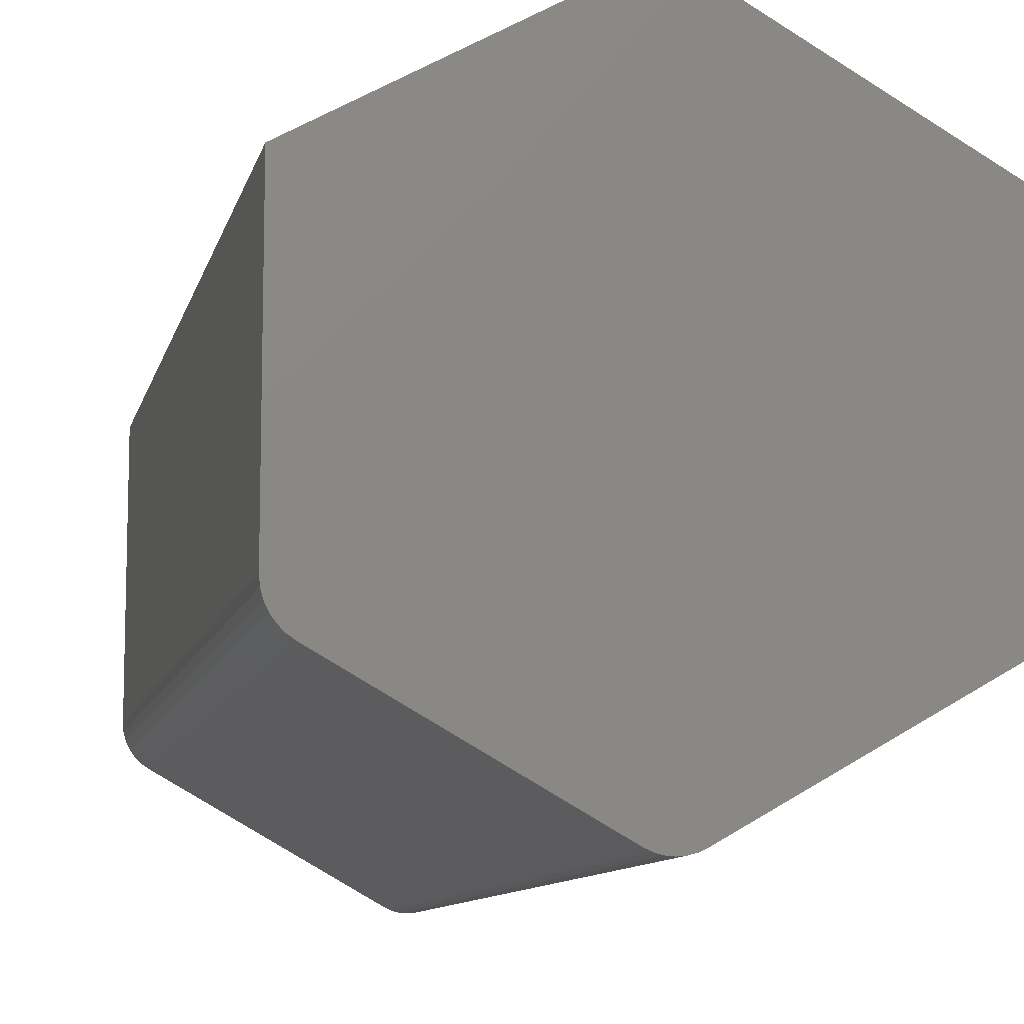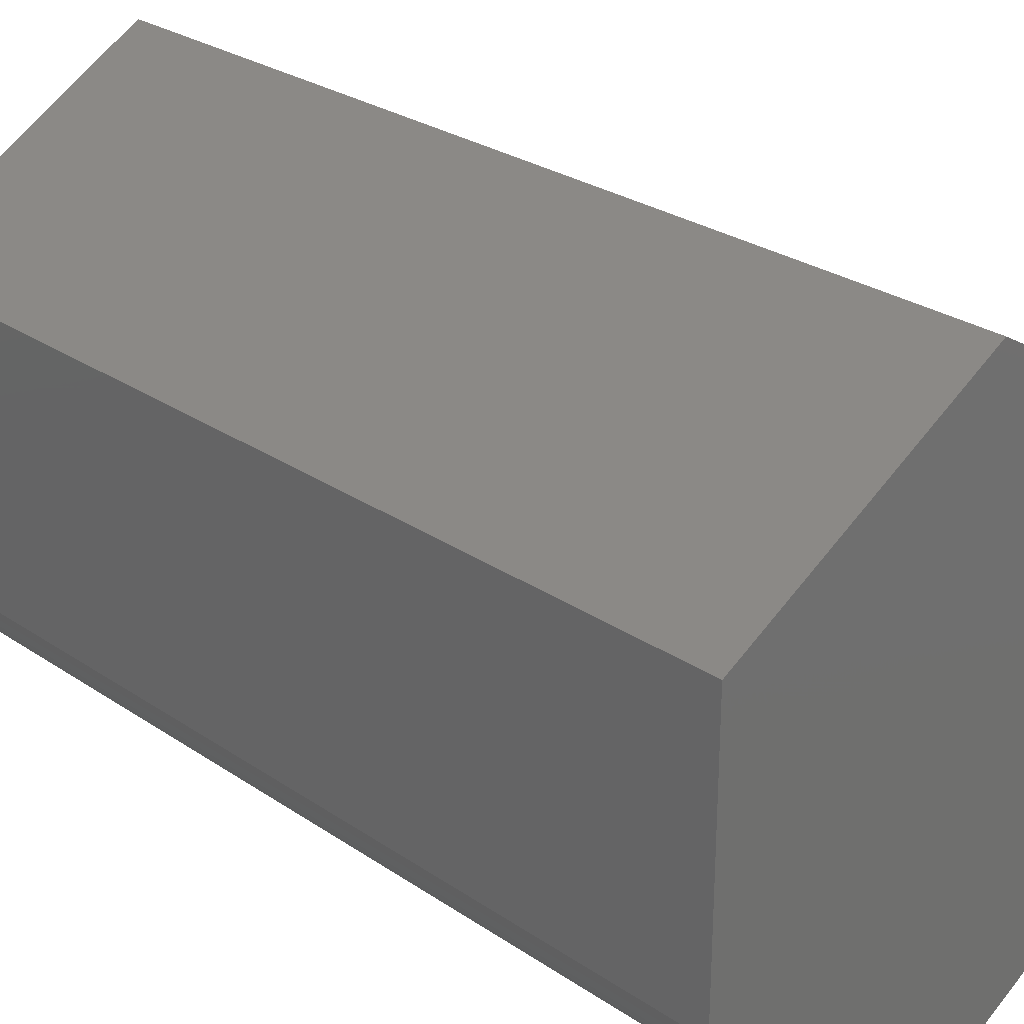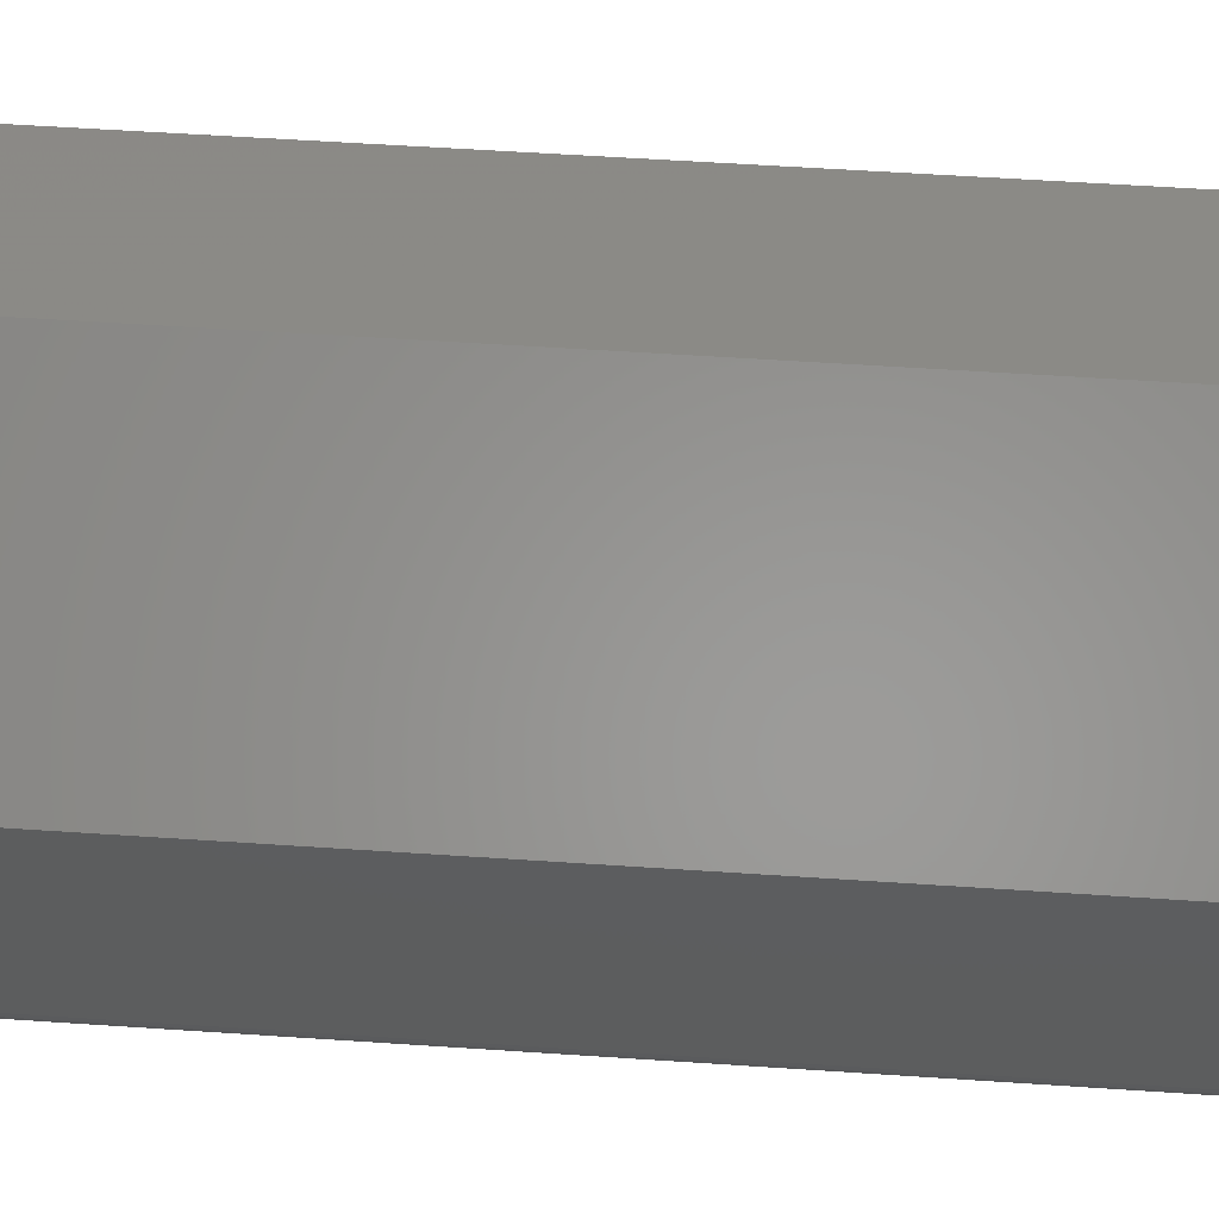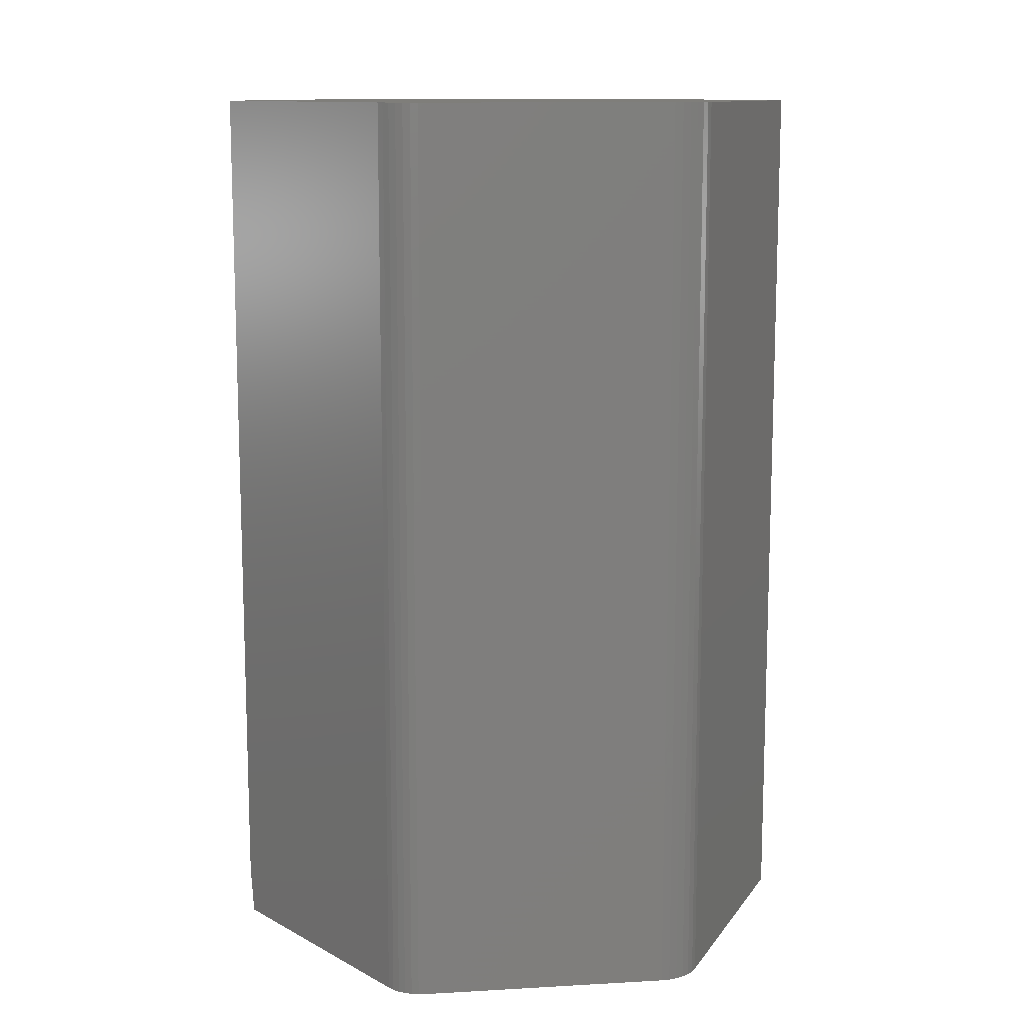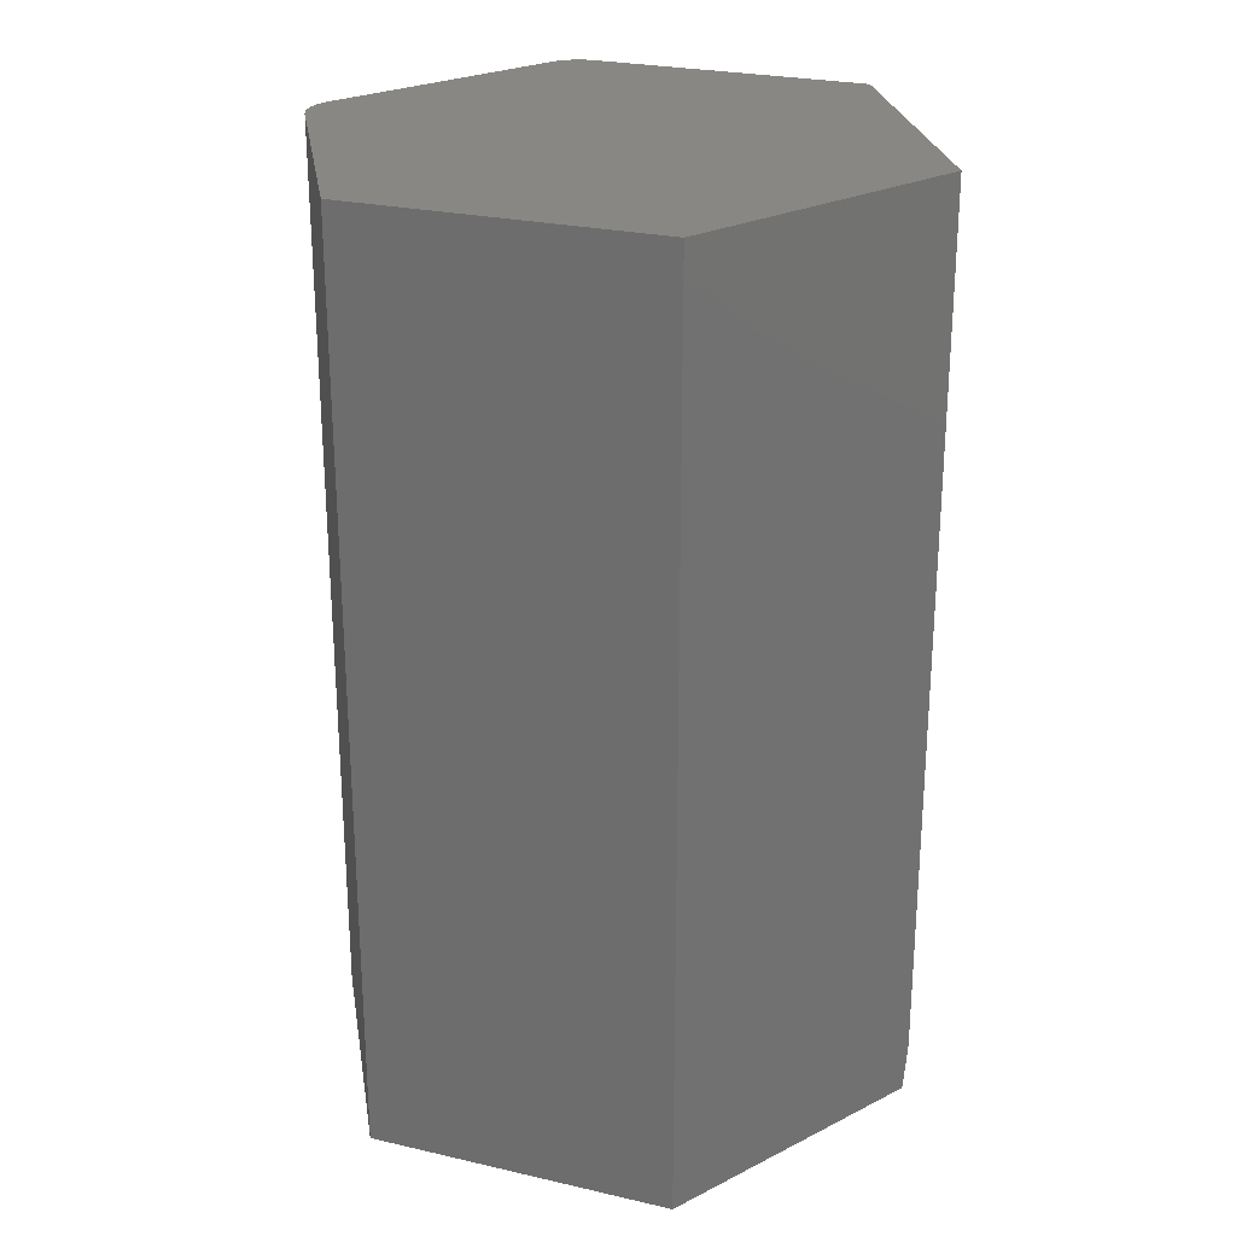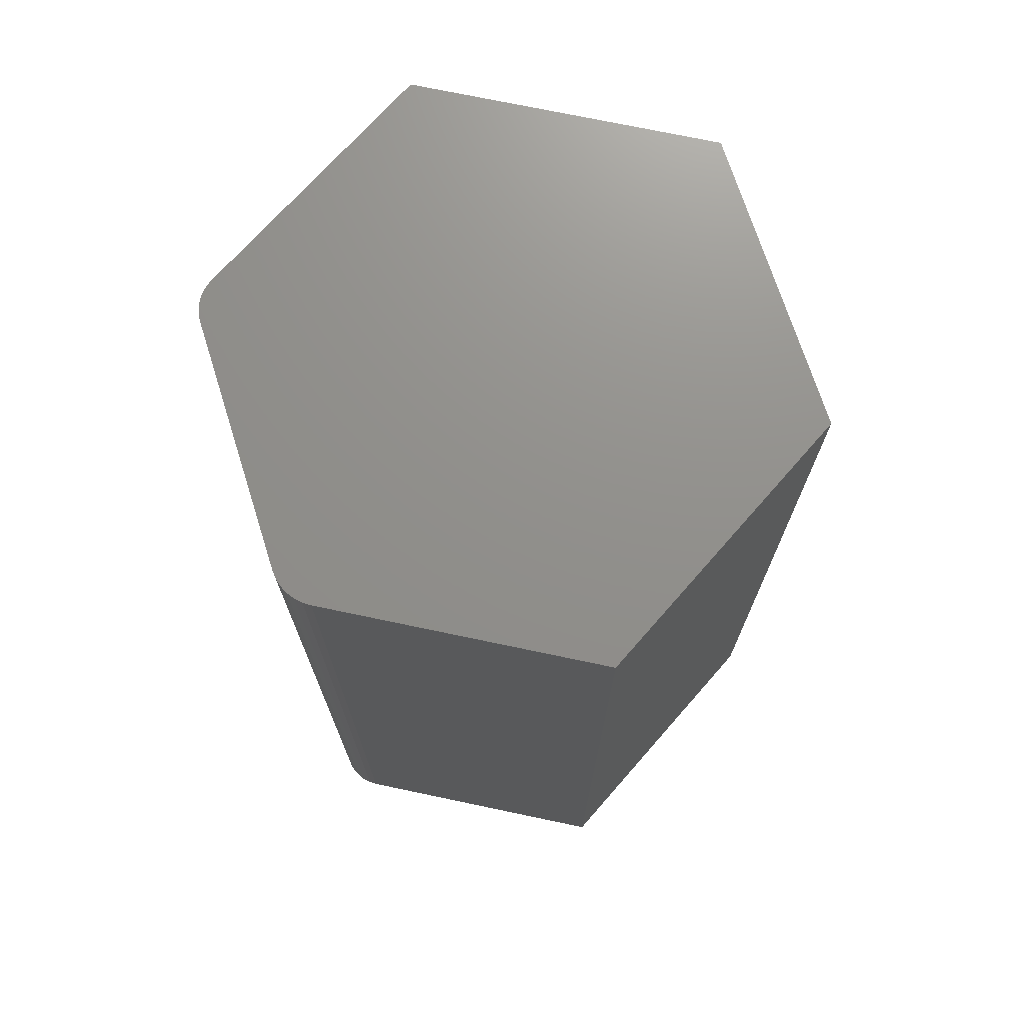
<metadata>
{"format":"stl","ext":"stl","renderer":"f3d","projection":"perspective","resolution":1024,"background":"white","views":[{"elev":-10.0,"azim":-12.6,"up":"+Z"},{"elev":27.4,"azim":-44.0,"up":"+Z"},{"elev":59.5,"azim":-86.1,"up":"+Z"},{"elev":11.7,"azim":-158.4,"up":"+Y"},{"elev":25.5,"azim":-9.1,"up":"+Y"},{"elev":72.6,"azim":-78.1,"up":"+Y"}]}
</metadata>
<code>
# stl→obj: 38 verts, 72 faces
v 0.03918 -0.75 -0.4743
v -0.0193 -0.75 -0.4797
v 0.02821 -0.75 -0.4794
v -0.03031 -0.75 -0.4746
v -0.4297 -0.75 0.2475
v 0.4219 -0.75 0.252
v 0.004523 -0.75 0.4918
v -0.007585 -0.75 -0.4827
v 0.01653 -0.75 -0.4826
v 0.004475 -0.75 -0.4837
v 0.4219 -0.75 -0.2545
v -0.4297 -0.75 -0.2043
v -0.4285 -0.75 -0.218
v -0.4249 -0.75 -0.2313
v -0.419 -0.75 -0.2437
v -0.411 -0.75 -0.255
v -0.4012 -0.75 -0.2646
v -0.3899 -0.75 -0.2724
v 0.02821 0.75 -0.4794
v -0.0193 0.75 -0.4797
v 0.03918 0.75 -0.4743
v -0.03031 0.75 -0.4746
v 0.004523 0.75 0.4918
v 0.4297 0.75 0.2475
v -0.4297 0.75 0.2475
v -0.007585 0.75 -0.4827
v 0.01653 0.75 -0.4826
v 0.004475 0.75 -0.4837
v 0.4297 0.75 -0.25
v -0.3899 0.75 -0.2724
v -0.4012 0.75 -0.2646
v -0.411 0.75 -0.255
v -0.419 0.75 -0.2437
v -0.4249 0.75 -0.2313
v -0.4285 0.75 -0.218
v -0.4297 0.75 -0.2043
v 0.4297 -0.6719 -0.25
v 0.4297 -0.6719 0.2475
f 1 2 3
f 1 4 2
f 5 6 7
f 3 2 8
f 3 8 9
f 8 10 9
f 11 6 5
f 11 5 12
f 11 12 13
f 11 13 14
f 11 14 15
f 11 15 16
f 11 16 17
f 11 17 18
f 11 18 4
f 11 4 1
f 19 20 21
f 20 22 21
f 23 24 25
f 26 20 19
f 27 26 19
f 27 28 26
f 29 21 22
f 29 22 30
f 29 30 31
f 29 31 32
f 29 32 33
f 29 33 34
f 29 34 35
f 29 35 36
f 29 36 25
f 29 25 24
f 30 22 18
f 18 22 4
f 25 36 5
f 5 36 12
f 30 18 31
f 31 18 17
f 31 17 32
f 32 17 16
f 32 16 33
f 33 16 15
f 33 15 34
f 34 15 14
f 34 14 35
f 35 14 13
f 35 13 36
f 36 13 12
f 21 29 1
f 1 29 37
f 1 37 11
f 21 1 19
f 19 1 3
f 19 3 27
f 27 3 9
f 27 9 28
f 28 9 10
f 28 10 26
f 26 10 8
f 26 8 20
f 20 8 2
f 20 2 22
f 22 2 4
f 24 23 38
f 38 23 7
f 38 7 6
f 29 24 37
f 37 24 38
f 6 11 38
f 38 11 37
f 23 25 7
f 7 25 5

</code>
